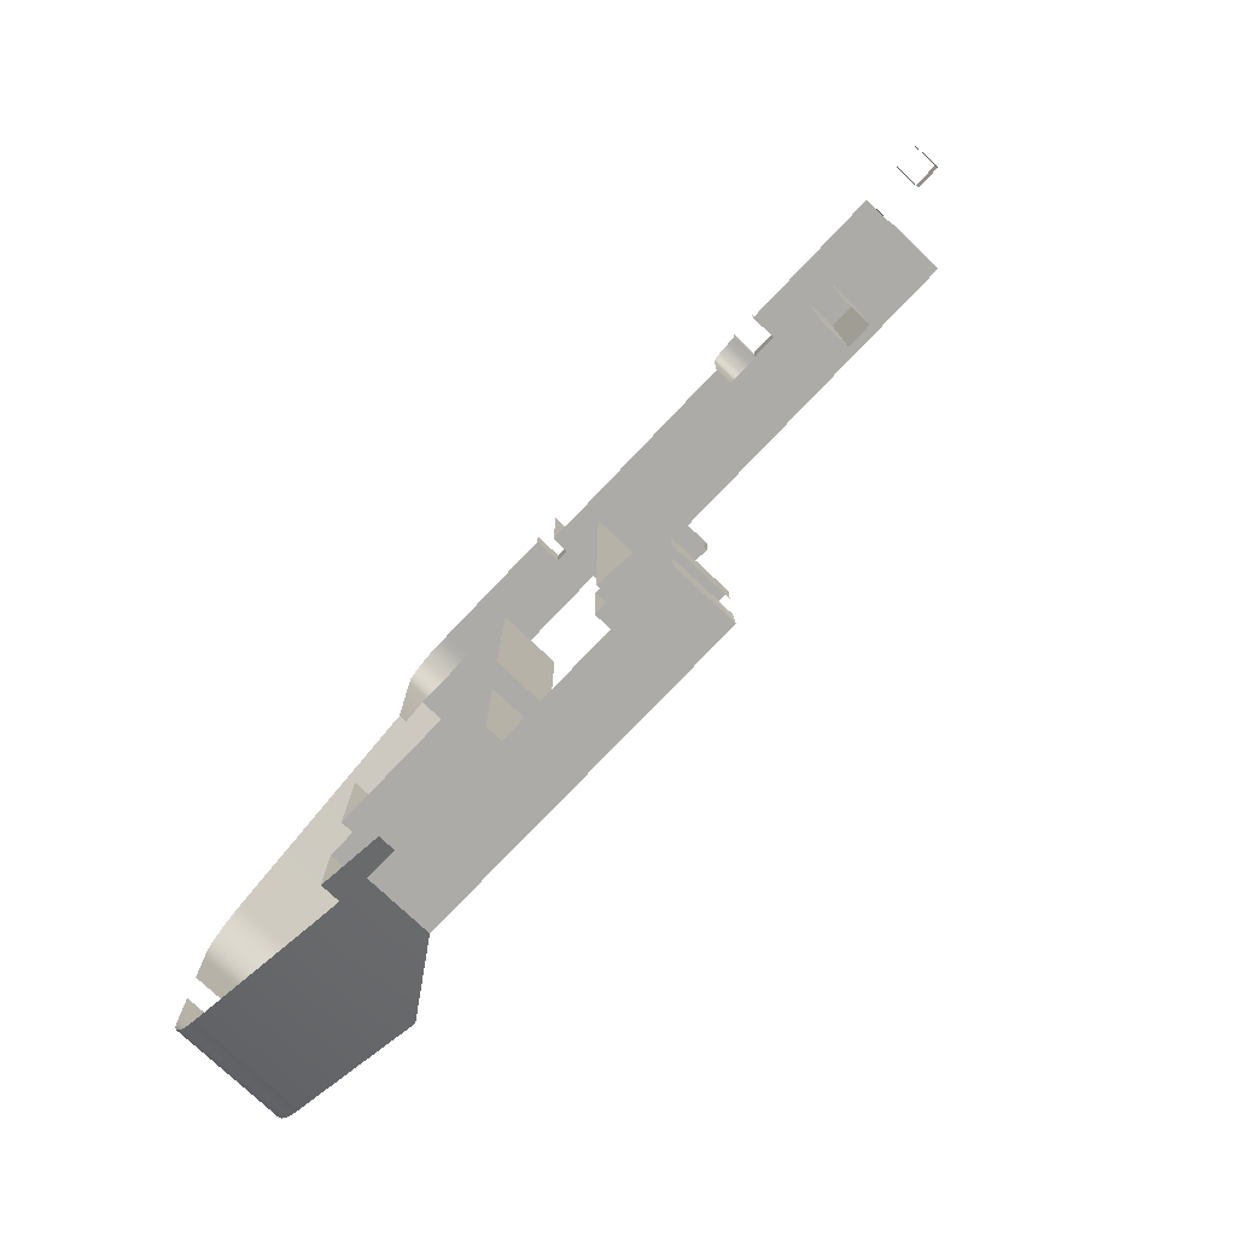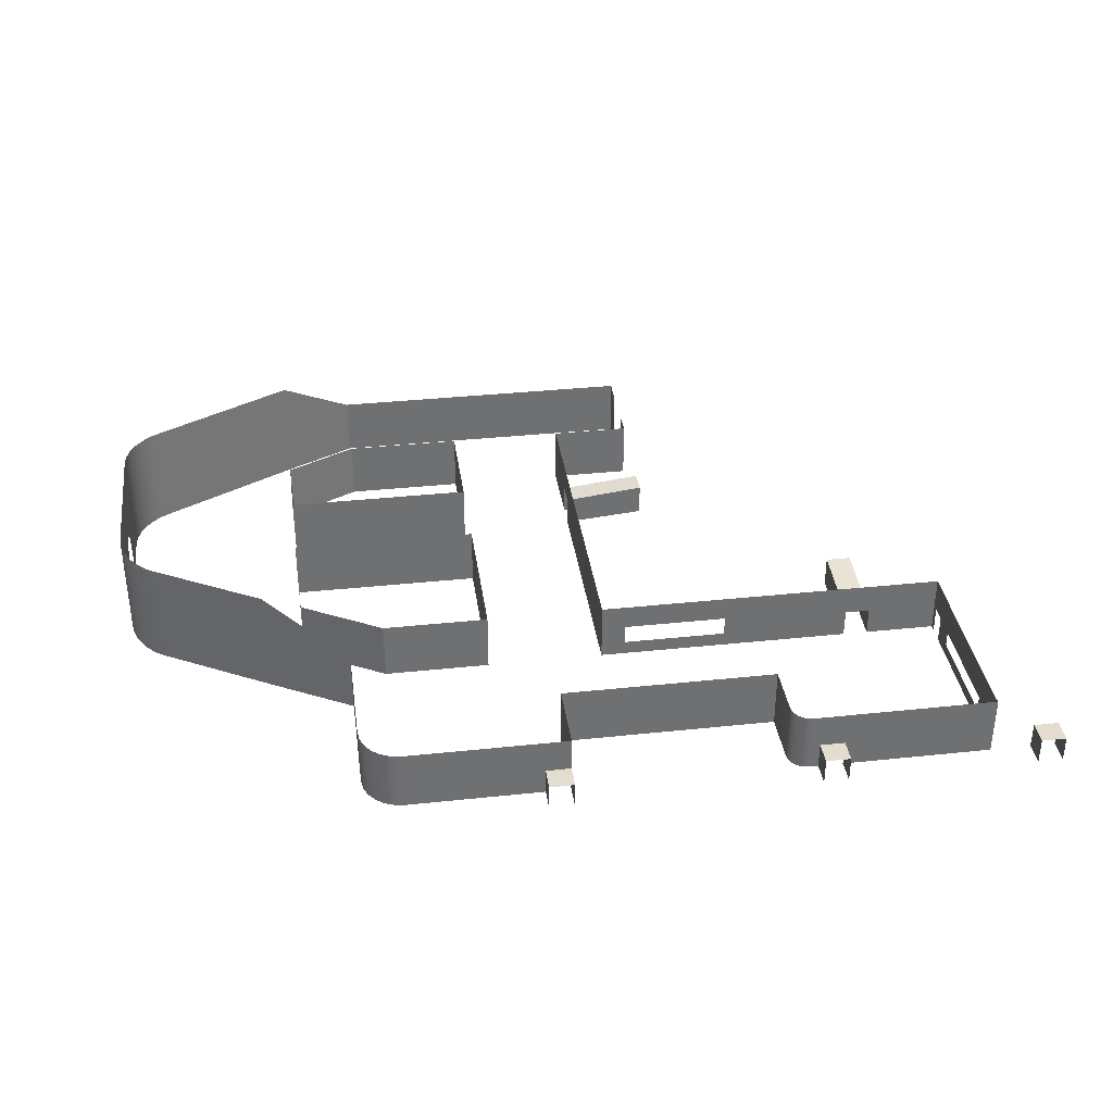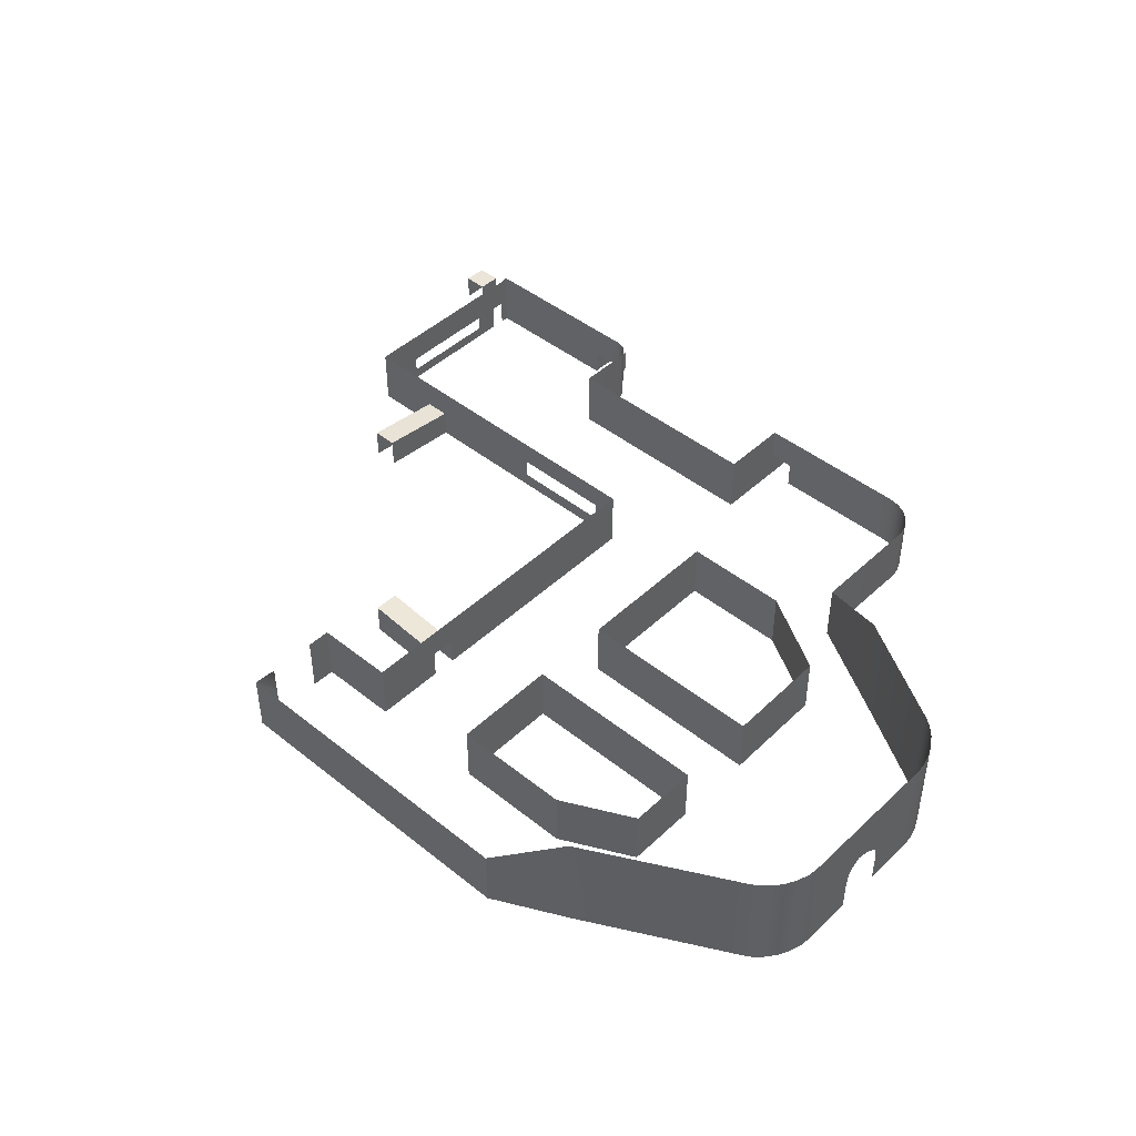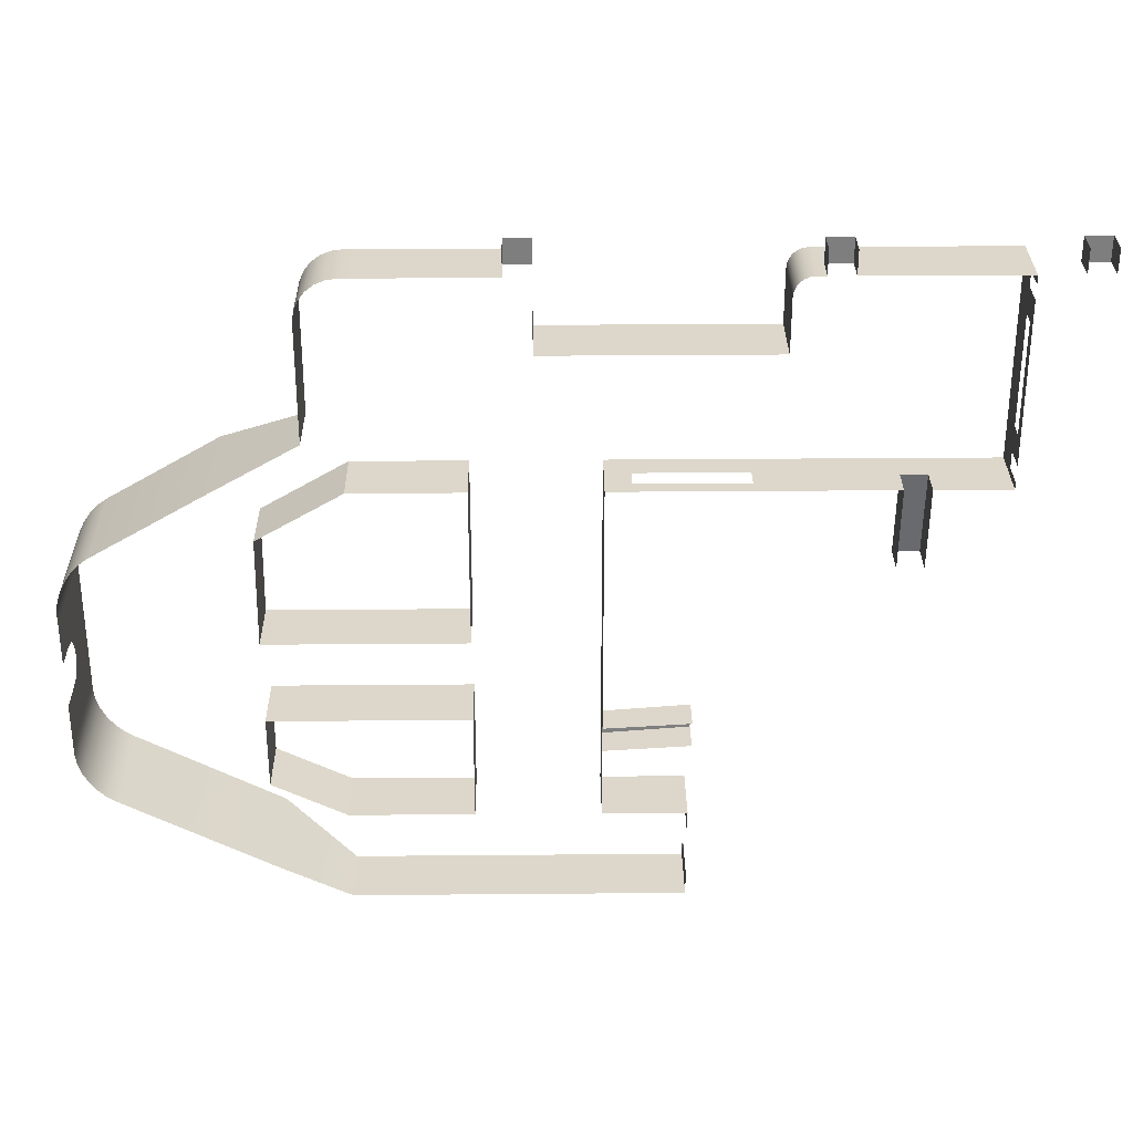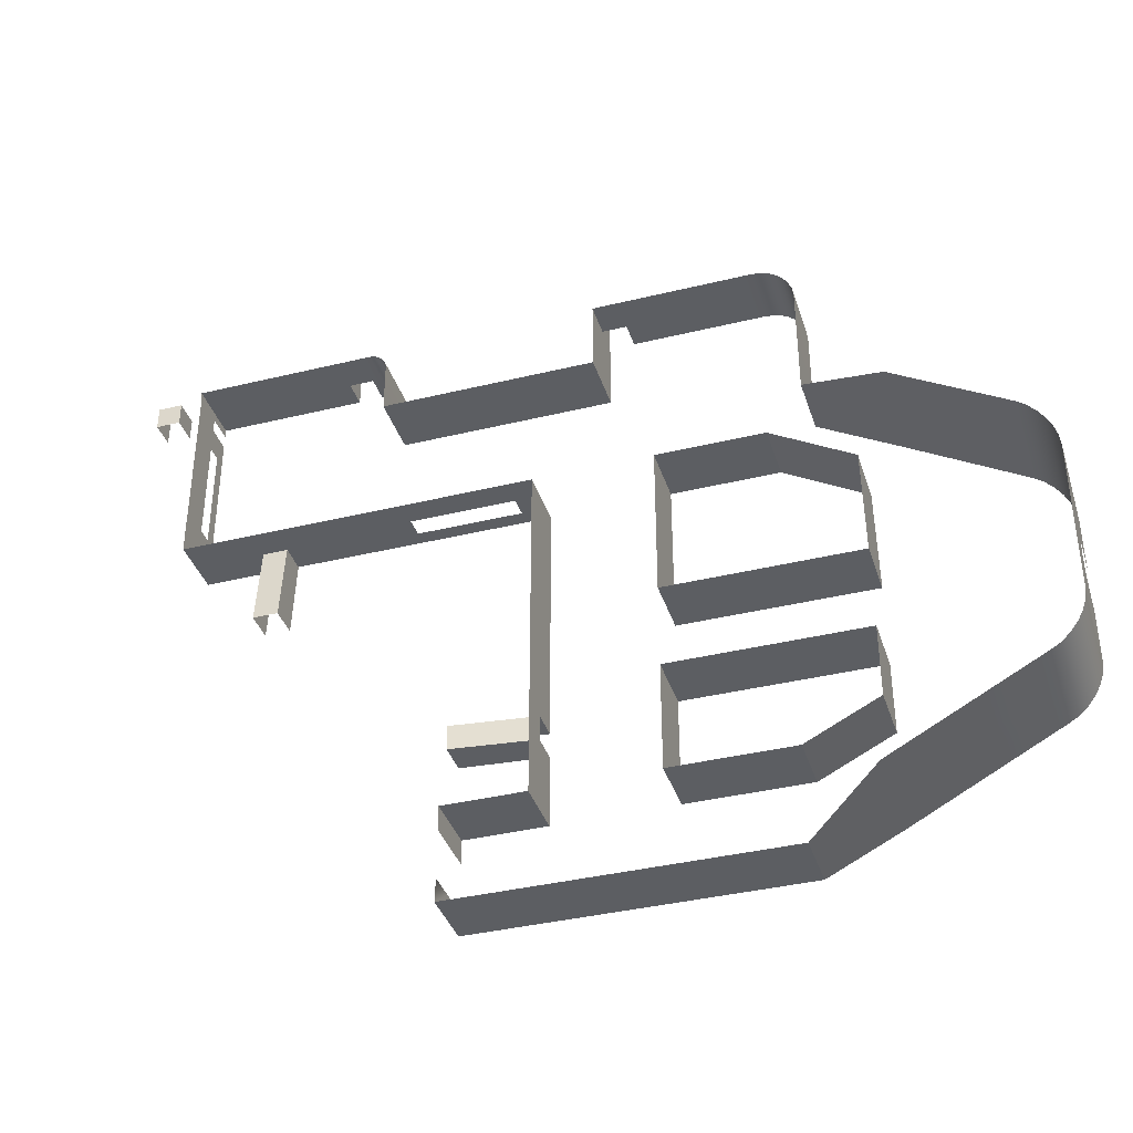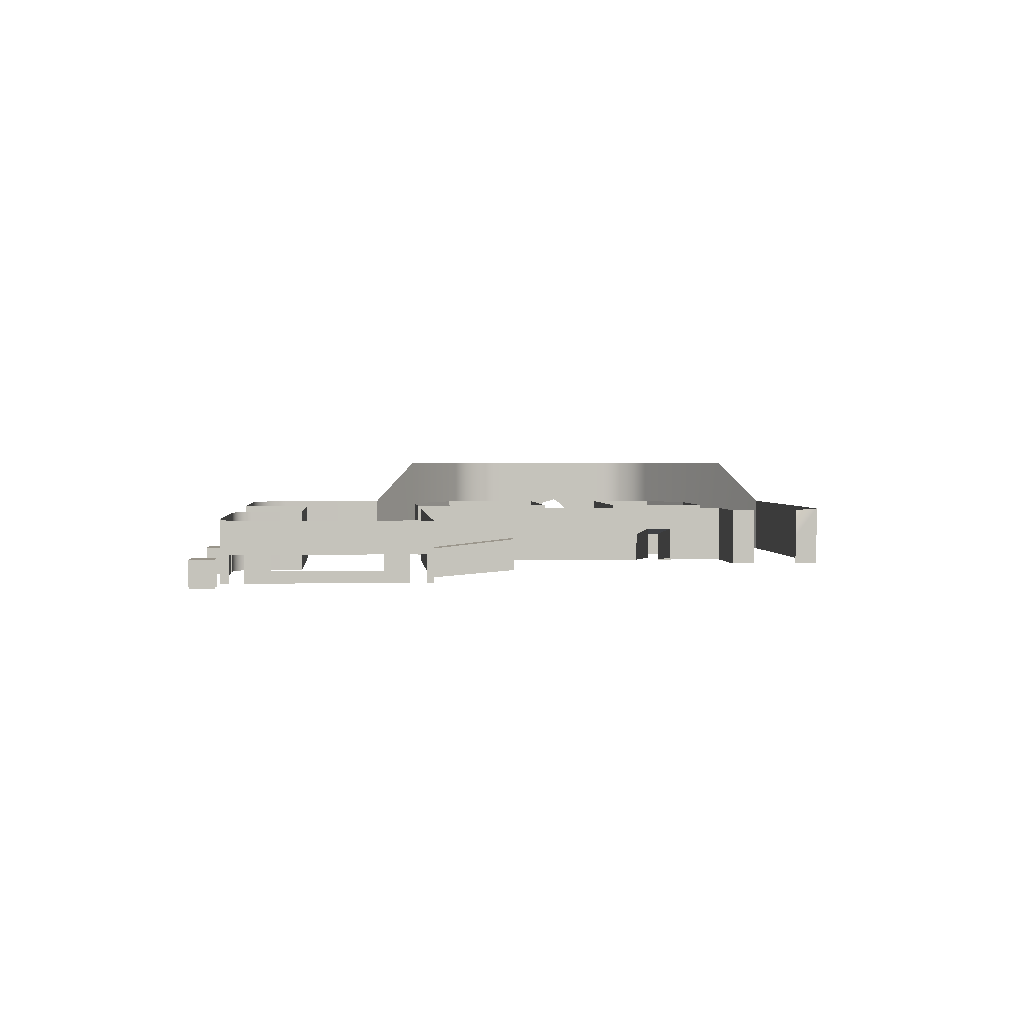
<metadata>
{"format":"obj","ext":"obj","renderer":"f3d","projection":"perspective","resolution":1024,"background":"white","views":[{"elev":-76.2,"azim":46.5,"up":"+Z"},{"elev":35.5,"azim":-8.0,"up":"+Y"},{"elev":45.0,"azim":-137.2,"up":"+Y"},{"elev":30.6,"azim":-0.7,"up":"+Z"},{"elev":-37.8,"azim":-162.7,"up":"+Z"},{"elev":1.9,"azim":85.3,"up":"+Y"}]}
</metadata>
<code>
o Plane.000
v 41.91 0.5942 -3.909
v 35 5e-06 -3.909
v 35 2.5 -3.909
v 41.91 3.287 -3.909
v 35 1.4e-05 -6
v 41.91 0.5942 -6
v 41.91 3.287 -6
v 35 2.5 -6
v 42 0.6023 -6
v 42 3.298 -6
v 42 0.6023 -3.909
v 42 3.298 -3.909
v 59 2.409 17
v 56.88 2.409 17
v 56.87 3.186 10
v 58.99 3.191 10
v 59 5 17
v 56.88 5 17
v 35 5 -3.909
v 35 5 -6
v 45.94 -2.7e-05 17
v 48 -4.2e-05 17
v 48 2.5 17
v 45.94 1.223 17
v 45.94 2.879 17
v 35 2.879 17
v 37.06 1.223 17
v 37.06 2.879 17
v 35 -2.7e-05 17
v 37.06 -2.7e-05 17
v 35 5 17
v 25 2.8e-05 -12
v 15 2.8e-05 -12
v 15 5 -12
v 25 5 -12
v 41.8 2.538 -20
v 41.8 4.2e-05 -20
v 41.8 4.2e-05 -18
v 41.8 2.538 -18
v 25 0 -3
v 25 5 -3
v 35 2.5 -12
v 35 5 -12
v 65 5.01 18.94
v 65 2.292 18.94
v 65 2.292 21
v 65 5 21
v 59 -4.2e-05 17
v 65 -4.2e-05 17
v 65 2.318 17
v 65 0.9999 30
v 65 -7e-05 30
v 65 -7e-05 32.12
v 65 0.9999 32.12
v 65 2.292 17.56
v 65 -4.2e-05 17.56
v 65 5 30
v 65 2.292 30
v 65 2.292 32.12
v 65 5 31.87
v 65 1 18.94
v 65 1 21
v 65 -4.2e-05 18.94
v 65 -4.2e-05 21
v 9 0 -3
v 9 5 -3
v 25 -1.4e-05 4
v 9 -1.4e-05 4
v 9 5 4
v 25 5 4
v 50.34 -8.4e-05 36
v 50.34 -8.4e-05 34
v 50.34 2.244 34
v 50.34 2.244 36
v 9 1.4e-05 -9
v 9 5 -9
v 9.129 -2.8e-05 13
v 9.129 5 13
v 17.25 2.243 34
v 17.25 5.152 34
v 27.74 5.152 34
v 27.74 2.243 34
v 16 -4.2e-05 17
v 25 -4.2e-05 17
v 25 5 17
v 16 5 17
v 29.84 2.243 34
v 29.84 2.244 36
v 27.74 2.243 36
v -3.193 2.243 11.64
v -3.193 -2.8e-05 11.64
v -3.919 -2.8e-05 11.1
v -3.919 2.243 11.1
v -4.596 -2.8e-05 10.38
v -4.596 2.243 10.38
v -5.178 -2.8e-05 9.528
v -5.178 2.243 9.528
v -5.624 -1.4e-05 8.594
v -5.624 2.243 8.594
v -5.904 -1.4e-05 7.647
v -5.904 2.243 7.647
v -6 -1.4e-05 6.75
v -6 2.243 6.75
v 15.7 -4.2e-05 16.83
v 15.7 5 16.83
v 12.7 2.243 20.83
v 13 2.243 21
v 13 -4.2e-05 21
v 12.7 -4.2e-05 20.83
v 12.7 5.326 20.83
v 13 5.152 21
v -6 -1.4e-05 6
v -6 2.243 6
v -5.904 9.152 7.647
v -6 9.152 6.75
v -5.624 9.152 8.594
v -5.178 9.152 9.528
v -4.596 9.152 10.38
v -3.919 9.152 11.1
v -3.193 9.152 11.64
v 13 -7e-05 30.62
v 13 2.243 30.62
v 15.5 -8.4e-05 33.88
v 15.5 2.243 33.88
v 16.38 2.243 34
v 16.38 -8.4e-05 34
v 14.69 -7e-05 33.55
v 14.69 2.243 33.55
v 13.99 -7e-05 33.01
v 13.99 2.243 33.01
v 13.45 -7e-05 32.31
v 13.45 2.243 32.31
v 13.12 -7e-05 31.5
v 13.12 2.243 31.5
v 27.74 -8.4e-05 36
v 27.74 -8.4e-05 34
v 6 -4.2e-05 17
v 6 2.243 17
v 17.25 -8.4e-05 34
v -6 -0 2.32
v -6 2.243 2.32
v 29.84 -8.4e-05 34
v 29.84 -8.4e-05 36
v 29.84 -7e-05 28
v 29.84 2.243 28
v 29.84 5.152 34
v 52.42 -8.4e-05 34
v 52.42 -8.4e-05 36
v 52.42 2.249 36
v 52.42 2.244 34
v 68.44 -8.4e-05 36
v 68.44 -8.4e-05 34
v 68.44 2.249 34
v 68.44 2.249 36
v 48 -7e-05 32.42
v 48 -7e-05 28
v 48 2.27 28
v 48 2.27 32.42
v 49.17 -8.4e-05 33.95
v 49.17 2.27 33.95
v 49.58 2.27 34
v 49.58 -8.4e-05 34
v 48.79 -8.4e-05 33.79
v 48.79 2.27 33.79
v 48.46 -7e-05 33.54
v 48.46 2.27 33.54
v 48.21 -7e-05 33.21
v 48.21 2.27 33.21
v 48.05 -7e-05 32.83
v 48.05 2.27 32.83
v 65 -8.4e-05 34
v 65 2.292 34
v 70.53 -8.4e-05 34
v 70.53 -8.4e-05 36
v 70.53 2.249 36
v 70.53 2.249 34
v 65 5 33.27
v 65 2.292 33.28
v 65 5.152 34
v 65 -7.4e-05 33.28
v 56.88 -4.2e-05 17
v 35 2.8e-05 -12
v 41.8 2.8e-05 -14
v 41.8 2.8e-05 -12
v 41.8 2.5 -12
v 41.8 2.5 -14
v 56.87 0.6023 10
v 58.99 0.6023 10
v 15 4.2e-05 -20
v 15 2.538 -20
v 9 4.2e-05 -17
v 9 2.538 -17
v -3.055 2.8e-05 -10.58
v -3.055 2.538 -10.58
v -6 0 -1.48
v -6 1.4e-05 -5.207
v -6 2.538 -5.207
v -6 2.538 -1.48
v -6 1.4e-05 -5.957
v -6 2.538 -5.957
v -3.817 2.538 -10.11
v -3.817 2.8e-05 -10.11
v -4.528 2.538 -9.459
v -4.528 2.8e-05 -9.459
v -5.137 2.538 -8.657
v -5.137 1.4e-05 -8.657
v -5.605 2.538 -7.766
v -5.605 1.4e-05 -7.766
v -5.9 2.538 -6.845
v -5.9 1.4e-05 -6.845
v 41.8 5.152 -20
v 41.8 5 -18
v 15 5.152 -20
v 9 9.152 -17
v -3.055 9.152 -10.58
v -6 9.152 -5.207
v -6 9.152 -1.48
v -6 9.152 -5.957
v -3.817 9.152 -10.11
v -4.528 9.152 -9.459
v -5.137 9.152 -8.657
v -5.605 9.152 -7.766
v -5.9 9.152 -6.845
v 48 5 17
v 45.94 5 17
v 37.06 5 17
v 65 5 17.56
v 65 5 17
v 6 9.152 17
v -6 9.152 2.32
v -6 9.152 6
v 16.38 5.152 34
v 29.84 5.152 28
v 13 5.152 30.62
v 13.12 5.152 31.5
v 13.45 5.152 32.31
v 13.99 5.152 33.01
v 14.69 5.152 33.55
v 15.5 5.152 33.88
v 49.58 5.152 34
v 50 5.152 34
v 53 5.152 34
v 48 5.152 32.42
v 48.05 5.152 32.83
v 48.21 5.152 33.21
v 48.46 5.152 33.54
v 48.79 5.152 33.79
v 49.17 5.152 33.95
v 48 5.152 28
v 41.8 5 -12
v 41.8 5 -14
v -6 9.152 -1.301
v -6 3.871 -1.301
v -6 9.152 -0.7854
v -6 4.37 -0.7854
v -6 9.152 -0.1547
v -6 4.795 -0.1547
v -6 9.152 0.9948
v -6 4.499 0.9948
v -6 9.152 2.142
v -6 3.576 2.142
v -6 9.152 1.625
v -6 4.074 1.625
f 1 2 3 4
f 5 6 7 8
f 6 9 10 7
f 11 1 4 12
f 12 4 7 10
f 13 14 15 16
f 13 17 18 14
f 19 20 8 3
f 4 3 8 7
f 21 22 23 24
f 24 23 25
f 26 27 28
f 29 30 27 26
f 30 21 24 27
f 26 31 19 3
f 32 33 34 35
f 36 37 38 39
f 40 32 35 41
f 42 8 20 43
f 44 45 46 47
f 48 49 50 13
f 51 52 53 54
f 55 50 49 56
f 57 58 59 60
f 58 51 54 59
f 47 46 58 57
f 45 61 62 46
f 61 63 64 62
f 62 64 52 51
f 65 40 41 66
f 67 68 69 70
f 71 72 73 74
f 75 65 66 76
f 68 77 78 69
f 79 80 81 82
f 83 84 85 86
f 82 87 88 89
f 90 91 92 93
f 93 92 94 95
f 95 94 96 97
f 97 96 98 99
f 99 98 100 101
f 101 100 102 103
f 33 75 76 34
f 77 104 105 78
f 86 105 104 83
f 106 107 108 109
f 110 111 107 106
f 102 112 113 103
f 114 101 103 115
f 116 99 101 114
f 117 97 99 116
f 118 95 97 117
f 119 93 95 118
f 120 90 93 119
f 121 108 107 122
f 123 124 125 126
f 127 128 124 123
f 129 130 128 127
f 131 132 130 129
f 133 134 132 131
f 121 122 134 133
f 135 136 82 89
f 109 137 138 106
f 139 126 125 79
f 112 140 141 113
f 137 91 90 138
f 142 143 88 87
f 144 142 87 145
f 81 146 87 82
f 147 148 149 150
f 151 152 153 154
f 149 74 73 150
f 155 156 157 158
f 159 160 161 162
f 163 164 160 159
f 165 166 164 163
f 167 168 166 165
f 169 170 168 167
f 155 158 170 169
f 72 162 161 73
f 171 147 150 172
f 173 174 175 176
f 175 154 153 176
f 177 178 172 179
f 171 172 178 180
f 60 59 178 177
f 145 157 156 144
f 22 181 14 23
f 182 5 8 42
f 183 184 185 186
f 184 182 42 185
f 181 187 15 14
f 48 13 16 188
f 189 37 36 190
f 191 189 190 192
f 193 191 192 194
f 195 196 197 198
f 196 199 200 197
f 193 194 201 202
f 202 201 203 204
f 204 203 205 206
f 206 205 207 208
f 208 207 209 210
f 210 209 200 199
f 211 36 39 212
f 190 36 211 213
f 192 190 213 214
f 194 192 214 215
f 198 197 216 217
f 197 200 218 216
f 194 215 219 201
f 201 219 220 203
f 203 220 221 205
f 205 221 222 207
f 207 222 223 209
f 209 223 218 200
f 25 23 224 225
f 26 28 226 31
f 28 25 225 226
f 55 45 44 227
f 55 227 228 50
f 138 90 120 229
f 113 141 230 231
f 79 125 232 80
f 106 138 229 110
f 145 87 146 233
f 122 234 235 134
f 134 235 236 132
f 132 236 237 130
f 130 237 238 128
f 128 238 239 124
f 124 239 232 125
f 122 107 111 234
f 103 113 231 115
f 73 161 240 241
f 23 14 18 224
f 172 150 242 179
f 13 50 228 17
f 158 243 244 170
f 170 244 245 168
f 168 245 246 166
f 166 246 247 164
f 164 247 248 160
f 160 248 240 161
f 158 157 249 243
f 150 73 241 242
f 145 233 249 157
f 84 67 70 85
f 186 185 250 251
f 185 42 43 250
f 2 29 26 3
f 136 139 79 82
f 198 217 252 253
f 253 252 254 255
f 255 254 256 257
f 256 258 259 257
f 260 230 141 261
f 258 262 263 259
f 262 260 261 263

</code>
